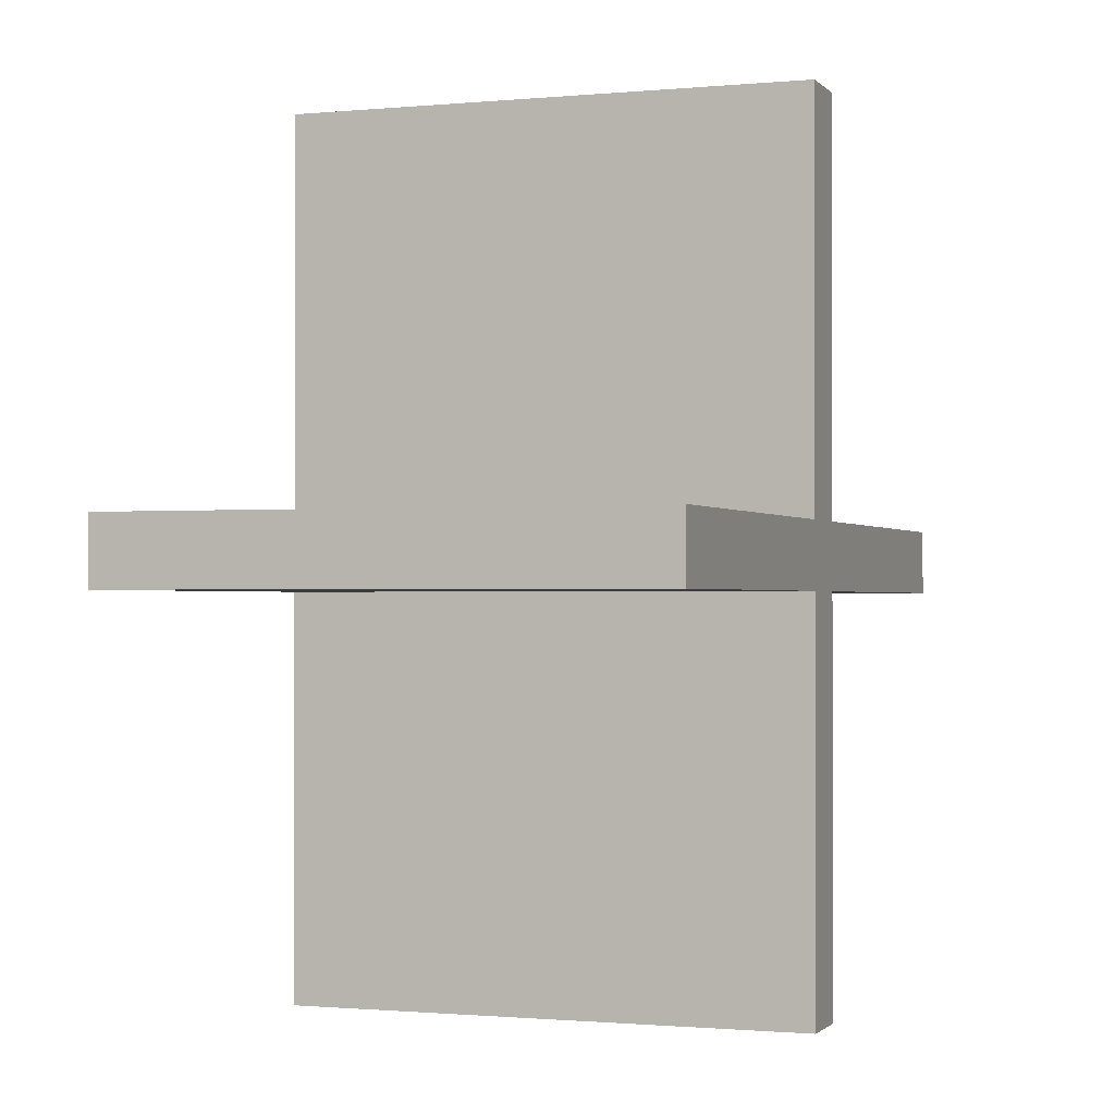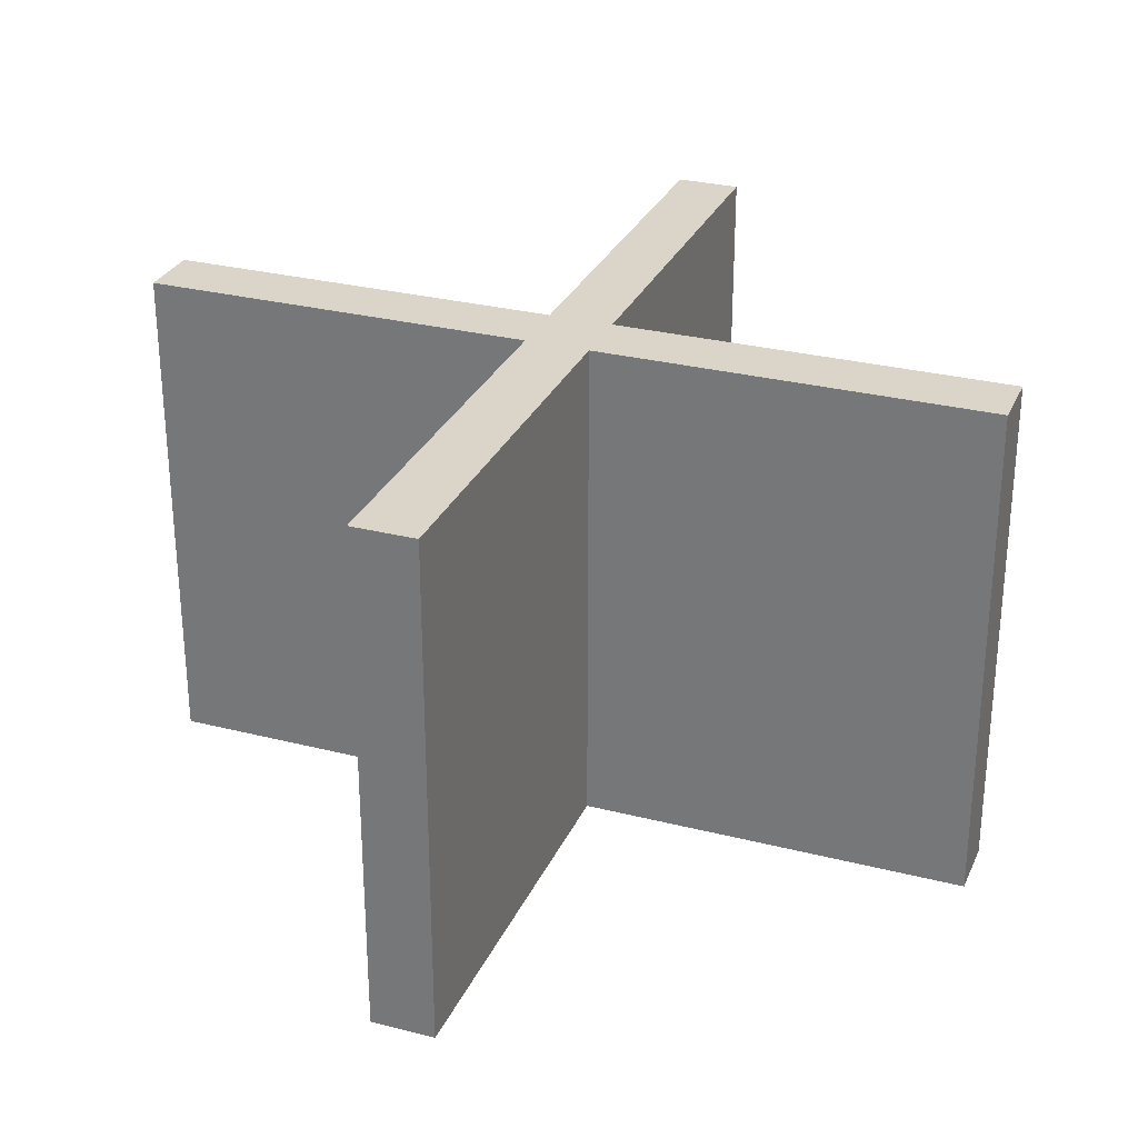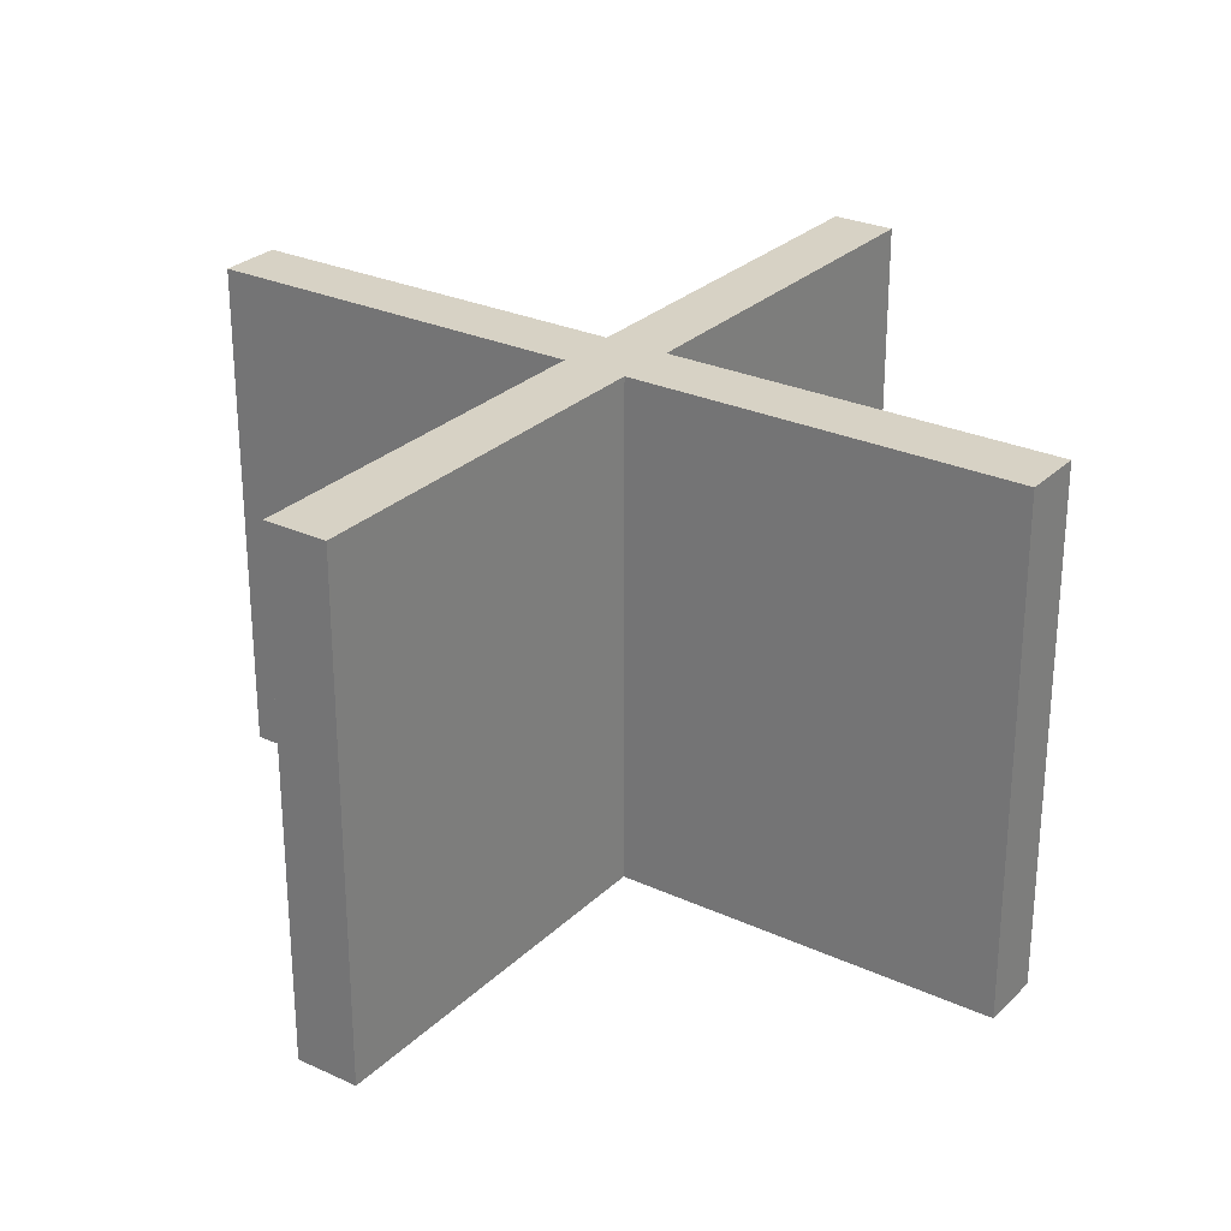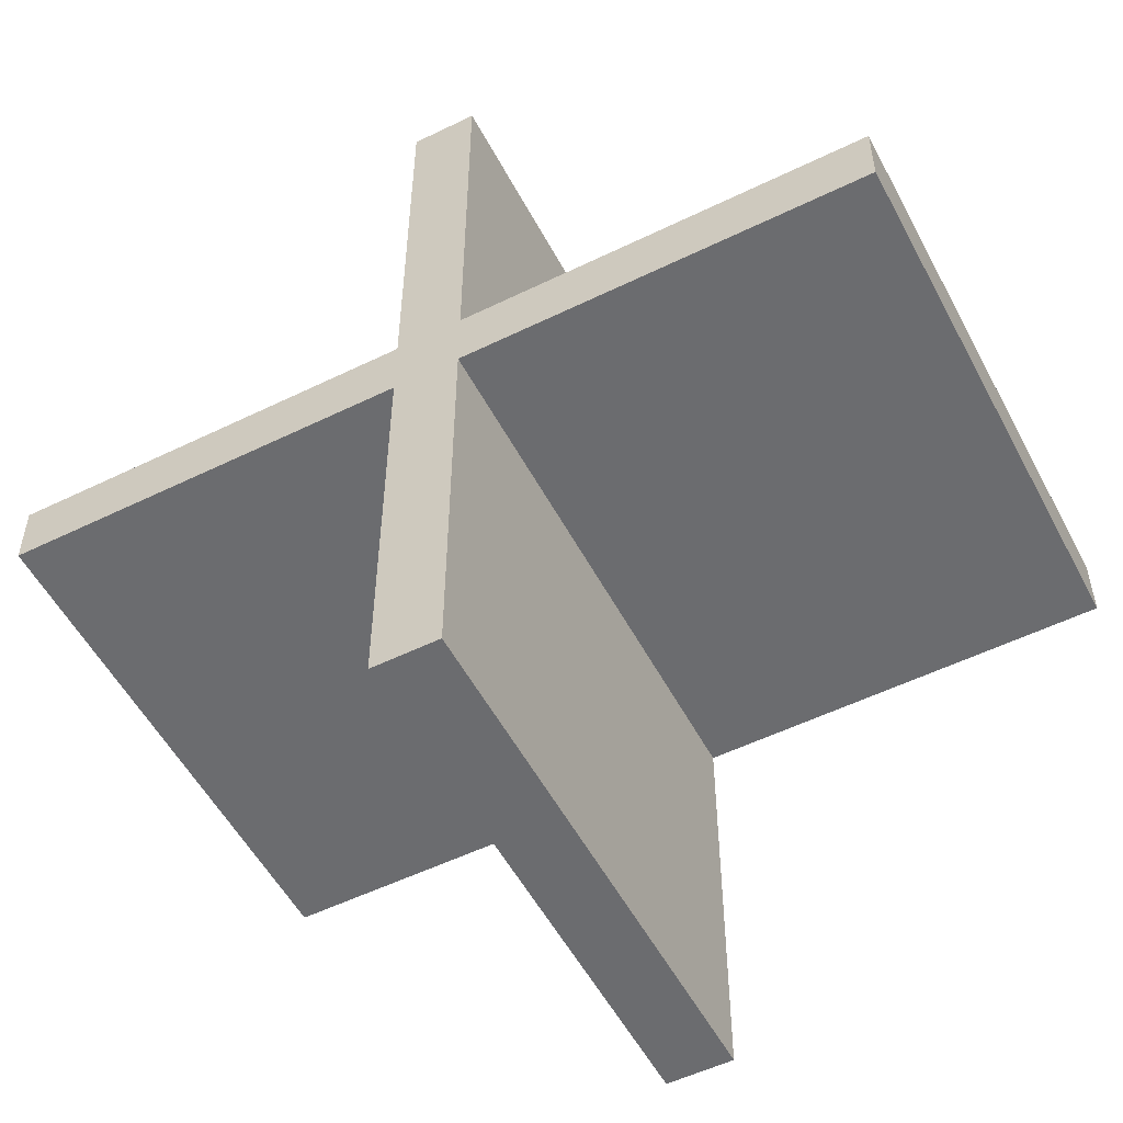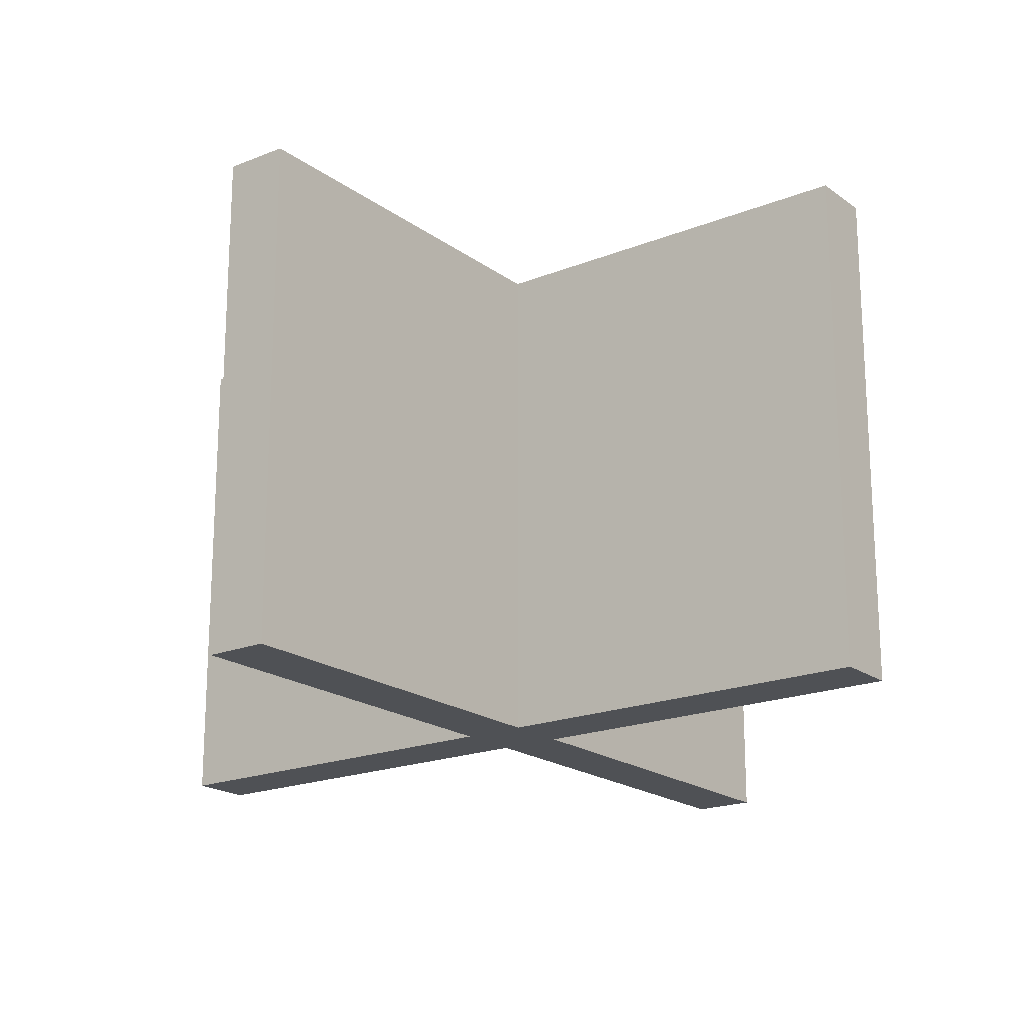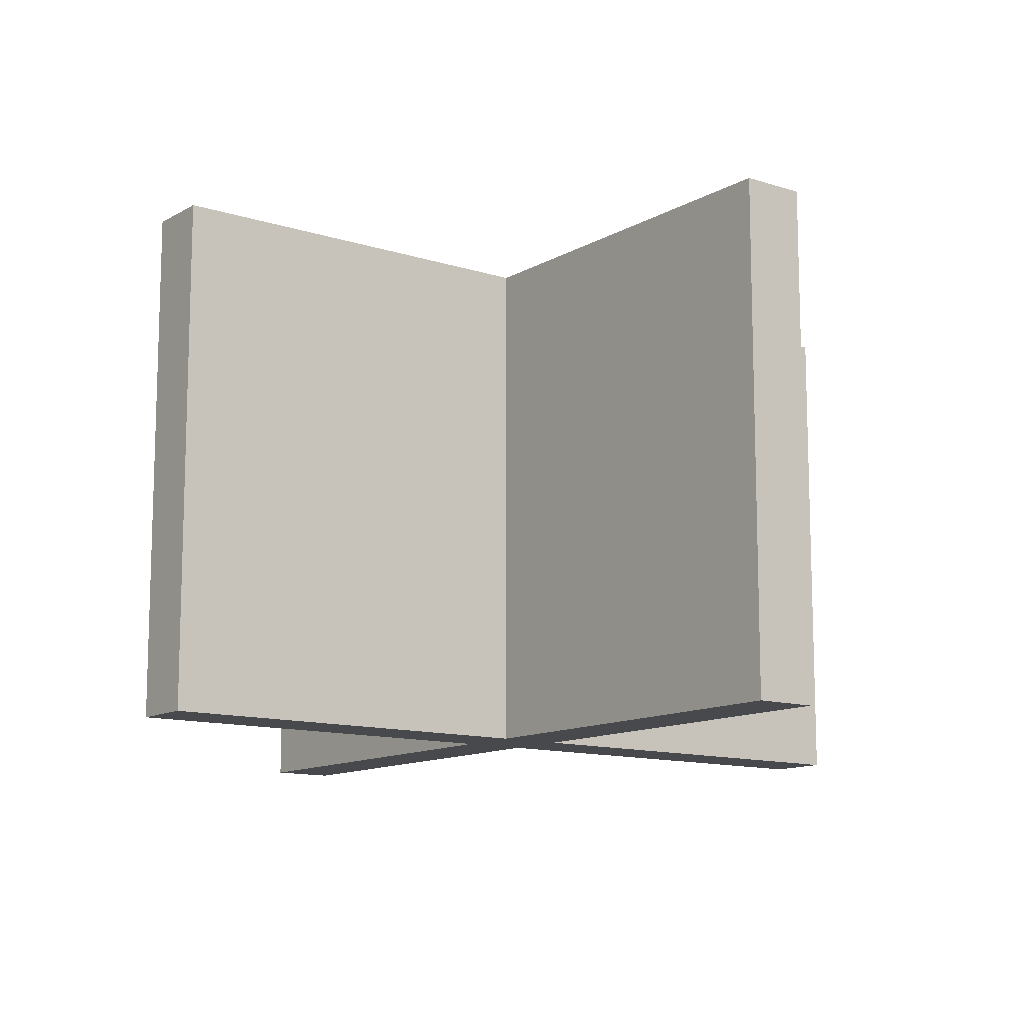
<metadata>
{"format":"obj","ext":"obj","renderer":"f3d","projection":"perspective","resolution":1024,"background":"white","views":[{"elev":-1.0,"azim":-70.3,"up":"+Z"},{"elev":29.1,"azim":110.7,"up":"+Y"},{"elev":27.6,"azim":35.1,"up":"+Y"},{"elev":-53.7,"azim":-152.5,"up":"+Z"},{"elev":-19.5,"azim":-143.1,"up":"+Y"},{"elev":-12.1,"azim":53.0,"up":"+Y"}]}
</metadata>
<code>
g m_laser
v -2.5 -1 0.1875
v -0.1875 -1 0.1875
v -0.1875 -1 -0.1875
v -2.5 -1 -0.1875
v 0.1875 2 -0.1875
v 0.1875 2 -2.5
v 0.1875 -1 -2.5
v 0.1875 -1 -0.1875
v 2.5 -1 -0.1875
v 0.1875 -1 -0.1875
v 0.1875 -1 0.1875
v 2.5 -1 0.1875
v -2.5 2 -0.1875
v -0.1875 2 -0.1875
v -0.1875 2 0.1875
v -2.5 2 0.1875
v 0.1875 2 -0.1875
v 2.5 2 -0.1875
v 2.5 2 0.1875
v 0.1875 2 0.1875
v 0.1875 -1 0.1875
v 0.1875 -1 2.5
v 0.1875 2 2.5
v 0.1875 2 0.1875
v -0.1875 2 2.5
v -0.1875 2 0.1875
v 0.1875 2 0.1875
v 0.1875 2 2.5
v -2.5 2 -0.1875
v -2.5 2 0.1875
v -2.5 -1 0.1875
v -2.5 -1 -0.1875
v 0.1875 -1 2.5
v 0.1875 -1 0.1875
v -0.1875 -1 0.1875
v -0.1875 -1 2.5
v 0.1875 2 -0.1875
v -0.1875 2 -0.1875
v -0.1875 2 -2.5
v 0.1875 2 -2.5
v 0.1875 -1 -0.1875
v 0.1875 -1 -2.5
v -0.1875 -1 -2.5
v -0.1875 -1 -0.1875
v 0.1875 2 0.1875
v 2.5 2 0.1875
v 2.5 -1 0.1875
v 0.1875 -1 0.1875
v 2.5 -1 -0.1875
v 2.5 -1 0.1875
v 2.5 2 0.1875
v 2.5 2 -0.1875
v -0.1875 -1 0.1875
v -2.5 -1 0.1875
v -2.5 2 0.1875
v -0.1875 2 0.1875
v 0.1875 2 -2.5
v -0.1875 2 -2.5
v -0.1875 -1 -2.5
v 0.1875 -1 -2.5
v 0.1875 -1 0.1875
v 0.1875 -1 -0.1875
v -0.1875 -1 -0.1875
v -0.1875 -1 0.1875
v -0.1875 2 -2.5
v -0.1875 2 -0.1875
v -0.1875 -1 -0.1875
v -0.1875 -1 -2.5
v 0.1875 -1 2.5
v -0.1875 -1 2.5
v -0.1875 2 2.5
v 0.1875 2 2.5
v 0.1875 2 -0.1875
v 0.1875 2 0.1875
v -0.1875 2 0.1875
v -0.1875 2 -0.1875
v 0.1875 -1 -0.1875
v 2.5 -1 -0.1875
v 2.5 2 -0.1875
v 0.1875 2 -0.1875
v -0.1875 2 -0.1875
v -2.5 2 -0.1875
v -2.5 -1 -0.1875
v -0.1875 -1 -0.1875
v -0.1875 2 0.1875
v -0.1875 2 2.5
v -0.1875 -1 2.5
v -0.1875 -1 0.1875
v 0.125 1.937 0.125
v 0.125 1.937 -0.125
v 0.125 -0.9375 -0.125
v 0.125 -0.9375 0.125
v -0.125 1.937 0.125
v -0.125 1.937 -0.125
v 0.125 1.937 -0.125
v 0.125 1.937 0.125
v 0.125 1.937 -0.125
v -0.125 1.937 -0.125
v -0.125 -0.9375 -0.125
v 0.125 -0.9375 -0.125
v -0.125 1.937 -0.125
v -0.125 1.937 0.125
v -0.125 -0.9375 0.125
v -0.125 -0.9375 -0.125
v 0.125 -0.9375 0.125
v 0.125 -0.9375 -0.125
v -0.125 -0.9375 -0.125
v -0.125 -0.9375 0.125
v -0.125 1.937 0.125
v 0.125 1.937 0.125
v 0.125 -0.9375 0.125
v -0.125 -0.9375 0.125
g m_laser_0
f 3 2 1
f 4 3 1
f 7 6 5
f 8 7 5
f 11 10 9
f 12 11 9
f 15 14 13
f 16 15 13
f 19 18 17
f 20 19 17
f 23 22 21
f 24 23 21
f 27 26 25
f 28 27 25
f 31 30 29
f 32 31 29
f 35 34 33
f 36 35 33
f 39 38 37
f 40 39 37
f 43 42 41
f 44 43 41
f 47 46 45
f 48 47 45
f 51 50 49
f 52 51 49
f 55 54 53
f 56 55 53
f 59 58 57
f 60 59 57
f 63 62 61
f 64 63 61
f 67 66 65
f 68 67 65
f 71 70 69
f 72 71 69
f 75 74 73
f 76 75 73
f 79 78 77
f 80 79 77
f 83 82 81
f 84 83 81
f 87 86 85
f 88 87 85
g m_laser_1
f 91 90 89
f 92 91 89
f 95 94 93
f 96 95 93
f 99 98 97
f 100 99 97
f 103 102 101
f 104 103 101
f 107 106 105
f 108 107 105
f 111 110 109
f 112 111 109

</code>
